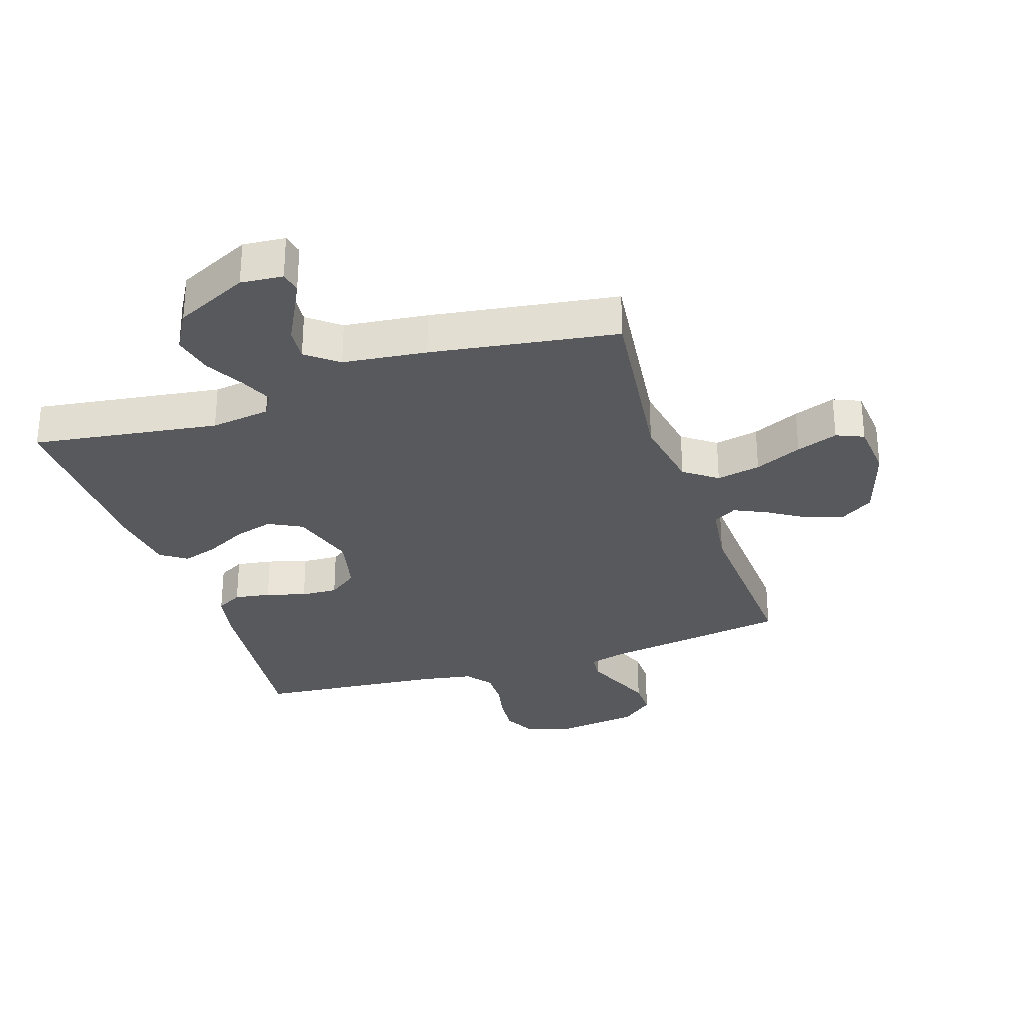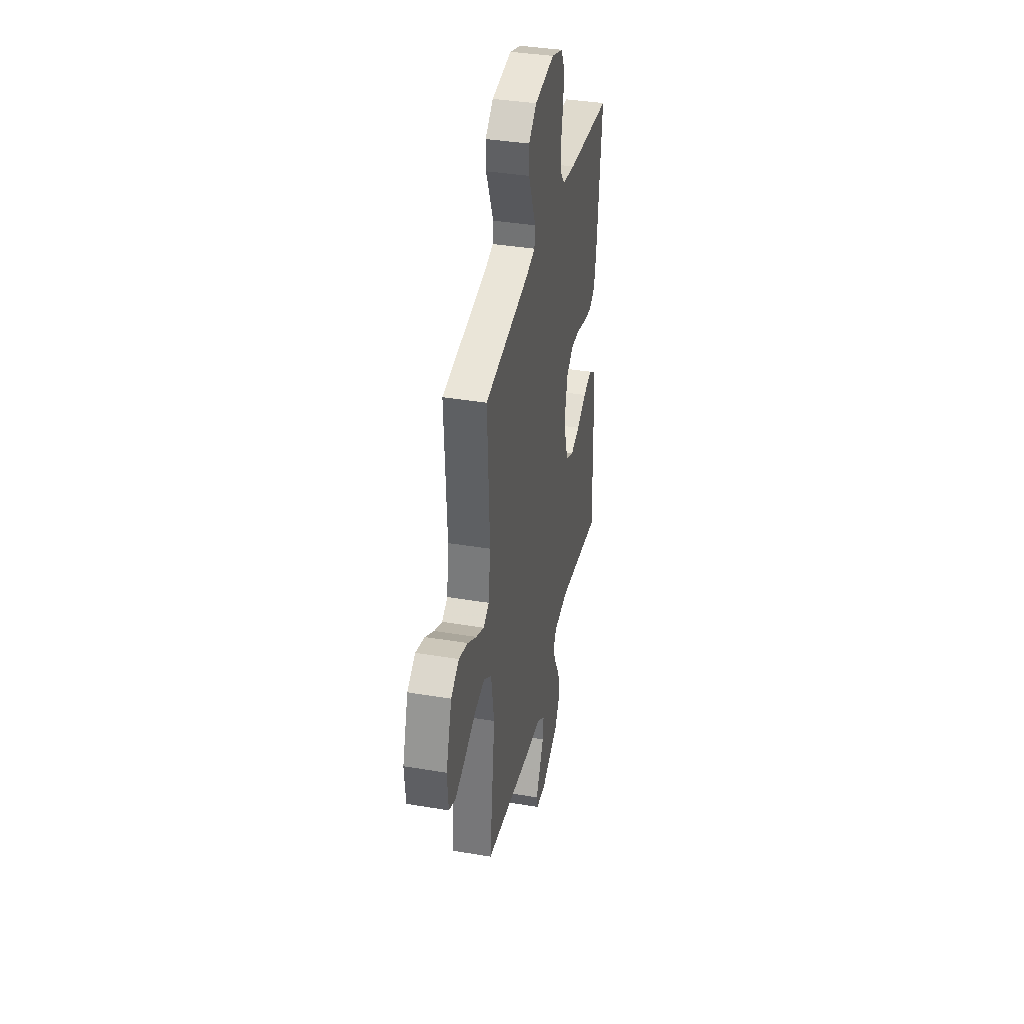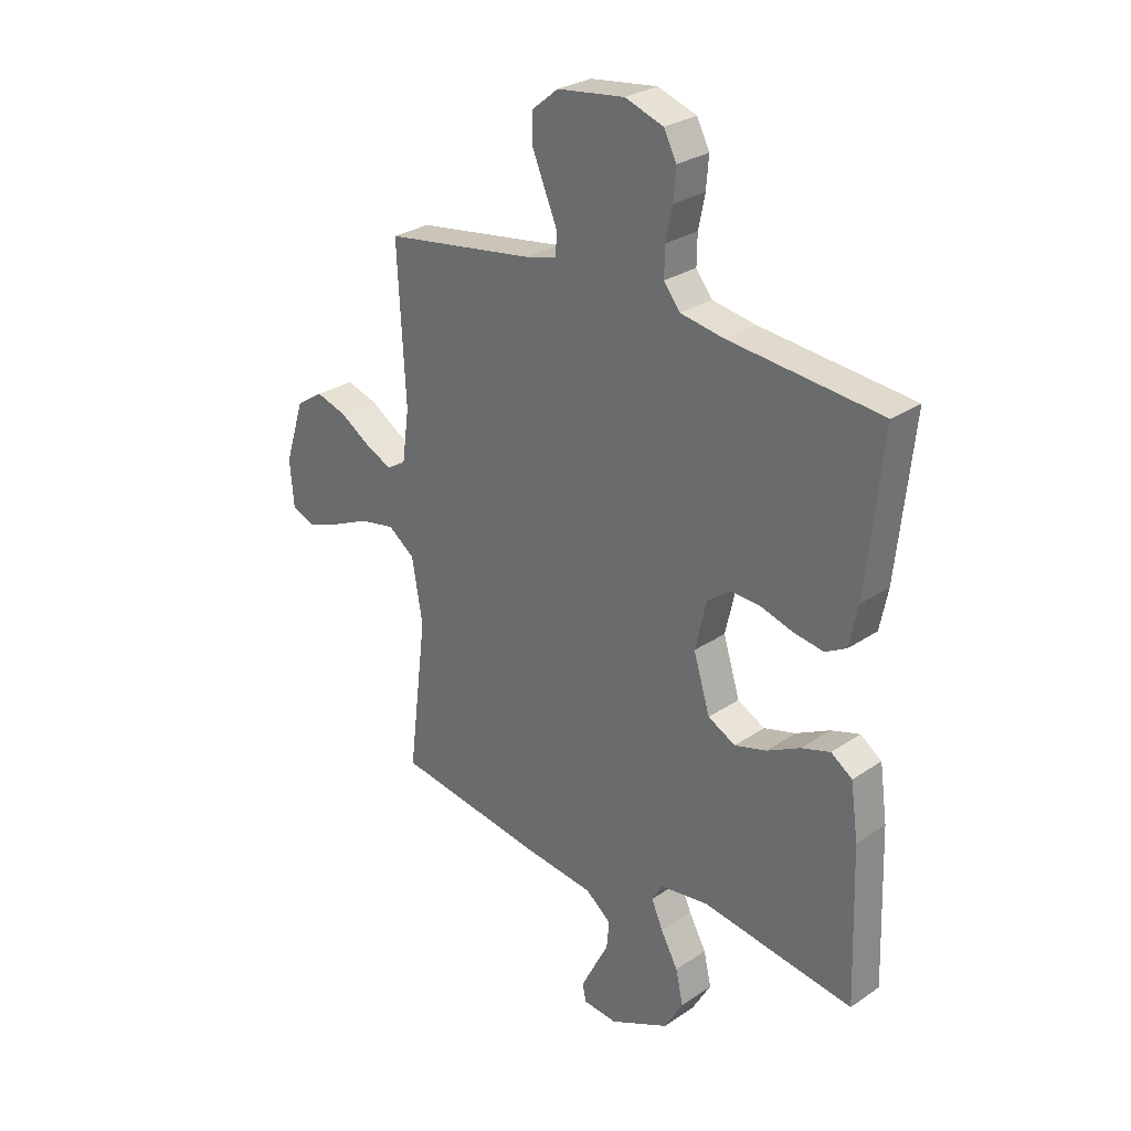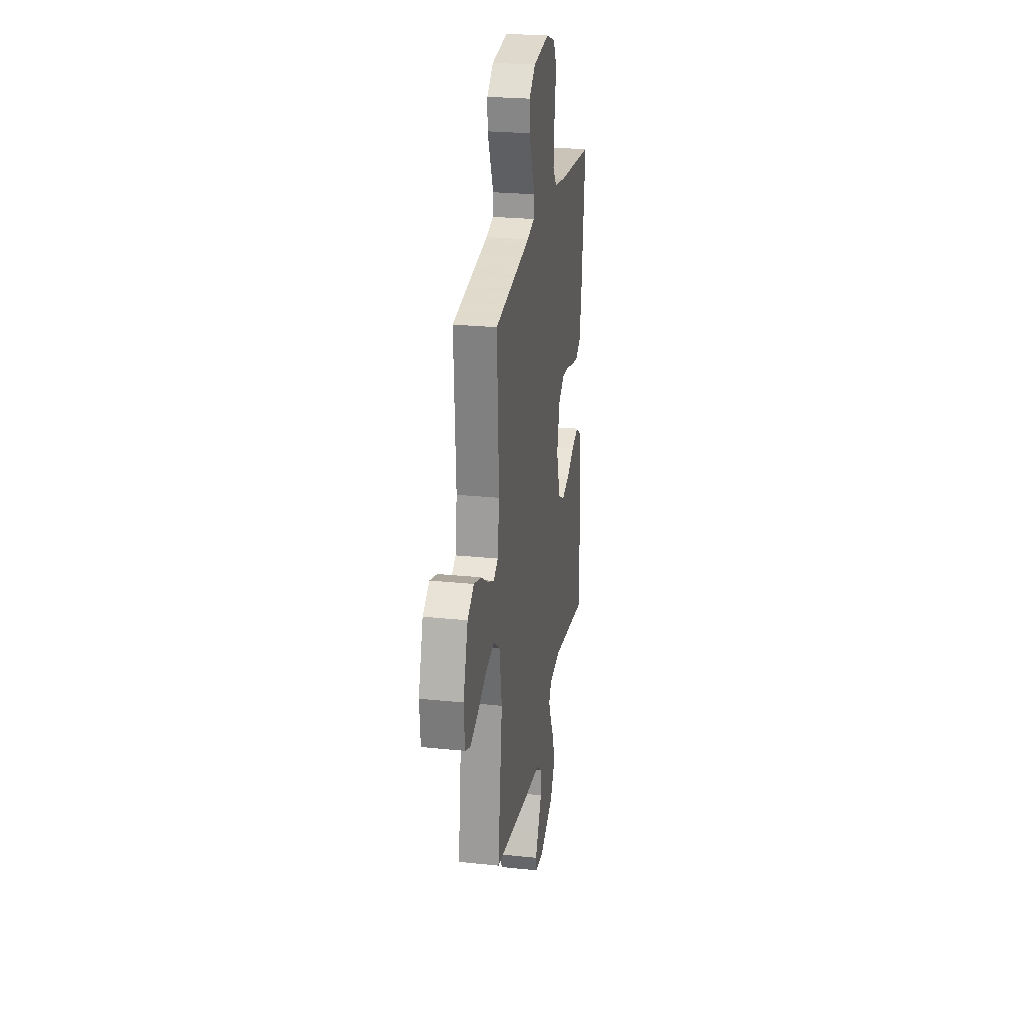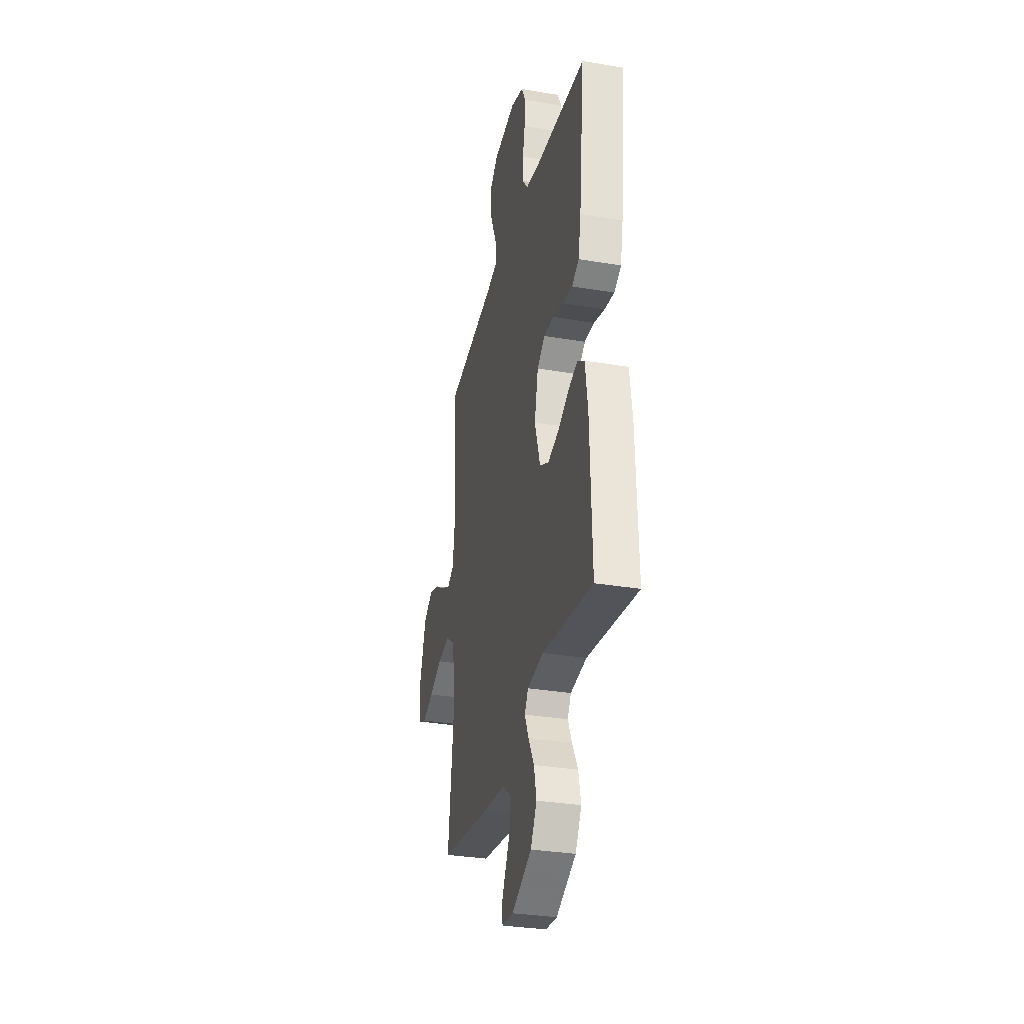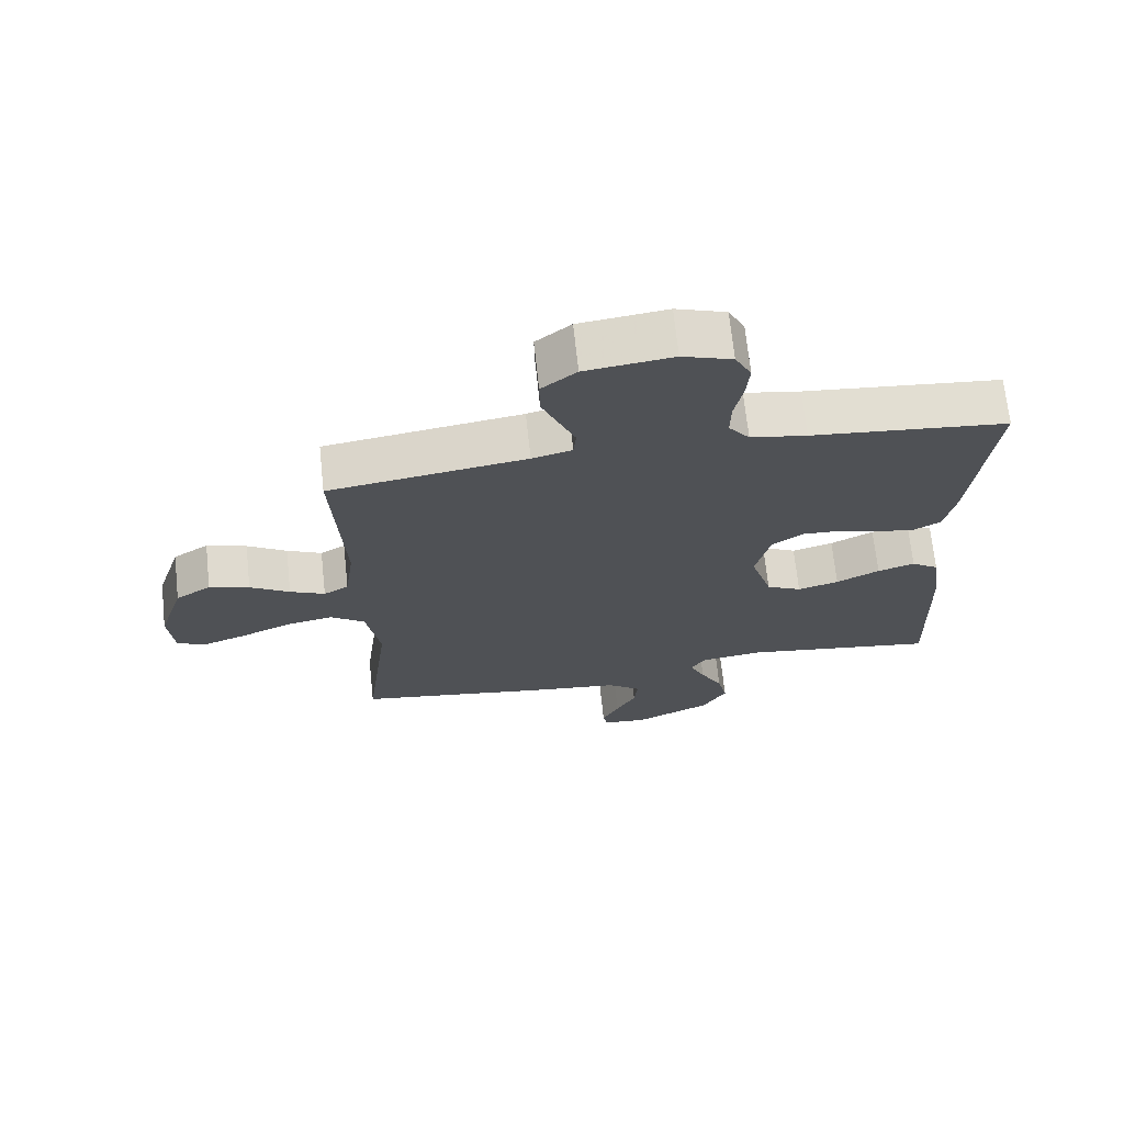
<metadata>
{"format":"obj","ext":"obj","renderer":"f3d","projection":"perspective","resolution":1024,"background":"white","views":[{"elev":-30.2,"azim":-161.7,"up":"+Y"},{"elev":37.8,"azim":-77.9,"up":"+Z"},{"elev":28.1,"azim":44.4,"up":"+Z"},{"elev":25.2,"azim":-80.4,"up":"+Z"},{"elev":-31.8,"azim":76.6,"up":"+Z"},{"elev":69.5,"azim":-6.1,"up":"+Z"}]}
</metadata>
<code>
v -0.5 0.07 -0.5
v -0.463 0.07 -0.2
v -0.484 0.07 -0.077
v -0.537 0.07 -0.038
v -0.608 0.07 -0.052
v -0.684 0.07 -0.086
v -0.751 0.07 -0.11
v -0.795 0.07 -0.091
v -0.803 0.07 0
v -0.764 0.07 0.122
v -0.71 0.07 0.157
v -0.649 0.07 0.138
v -0.589 0.07 0.1
v -0.536 0.07 0.075
v -0.498 0.07 0.097
v -0.484 0.07 0.2
v -0.5 0.07 0.5
v -0.2 0.07 0.545
v -0.139 0.07 0.561
v -0.135 0.07 0.603
v -0.159 0.07 0.66
v -0.185 0.07 0.722
v -0.186 0.07 0.78
v -0.133 0.07 0.823
v 0 0.07 0.84
v 0.076 0.07 0.814
v 0.101 0.07 0.765
v 0.096 0.07 0.705
v 0.083 0.07 0.642
v 0.082 0.07 0.585
v 0.114 0.07 0.544
v 0.2 0.07 0.529
v 0.5 0.07 0.5
v 0.468 0.07 0.2
v 0.452 0.07 0.121
v 0.41 0.07 0.098
v 0.352 0.07 0.107
v 0.288 0.07 0.126
v 0.229 0.07 0.129
v 0.182 0.07 0.095
v 0.16 0.07 0
v 0.193 0.07 -0.106
v 0.247 0.07 -0.134
v 0.31 0.07 -0.116
v 0.376 0.07 -0.082
v 0.433 0.07 -0.064
v 0.475 0.07 -0.093
v 0.49 0.07 -0.2
v 0.5 0.07 -0.5
v 0.2 0.07 -0.456
v 0.104 0.07 -0.469
v 0.083 0.07 -0.505
v 0.106 0.07 -0.557
v 0.14 0.07 -0.619
v 0.155 0.07 -0.685
v 0.118 0.07 -0.749
v 0 0.07 -0.805
v -0.068 0.07 -0.799
v -0.075 0.07 -0.765
v -0.049 0.07 -0.714
v -0.019 0.07 -0.656
v -0.014 0.07 -0.602
v -0.065 0.07 -0.562
v -0.2 0.07 -0.546
v -0.5 0 -0.5
v -0.463 0 -0.2
v -0.484 0 -0.077
v -0.537 0 -0.038
v -0.608 0 -0.052
v -0.684 0 -0.086
v -0.751 0 -0.11
v -0.795 0 -0.091
v -0.803 0 0
v -0.764 0 0.122
v -0.71 0 0.157
v -0.649 0 0.138
v -0.589 0 0.1
v -0.536 0 0.075
v -0.498 0 0.097
v -0.484 0 0.2
v -0.5 0 0.5
v -0.2 0 0.545
v -0.139 0 0.561
v -0.135 0 0.603
v -0.159 0 0.66
v -0.185 0 0.722
v -0.186 0 0.78
v -0.133 0 0.823
v 0 0 0.84
v 0.076 0 0.814
v 0.101 0 0.765
v 0.096 0 0.705
v 0.083 0 0.642
v 0.082 0 0.585
v 0.114 0 0.544
v 0.2 0 0.529
v 0.5 0 0.5
v 0.468 0 0.2
v 0.452 0 0.121
v 0.41 0 0.098
v 0.352 0 0.107
v 0.288 0 0.126
v 0.229 0 0.129
v 0.182 0 0.095
v 0.16 0 0
v 0.193 0 -0.106
v 0.247 0 -0.134
v 0.31 0 -0.116
v 0.376 0 -0.082
v 0.433 0 -0.064
v 0.475 0 -0.093
v 0.49 0 -0.2
v 0.5 0 -0.5
v 0.2 0 -0.456
v 0.104 0 -0.469
v 0.083 0 -0.505
v 0.106 0 -0.557
v 0.14 0 -0.619
v 0.155 0 -0.685
v 0.118 0 -0.749
v 0 0 -0.805
v -0.068 0 -0.799
v -0.075 0 -0.765
v -0.049 0 -0.714
v -0.019 0 -0.656
v -0.014 0 -0.602
v -0.065 0 -0.562
v -0.2 0 -0.546
f 63 64 1 2
f 62 63 2 3
f 58 59 60 61
f 56 57 58 61
f 56 61 62
f 53 54 55 56
f 52 53 56 62
f 51 52 62 3
f 47 48 49 50
f 44 45 46 47
f 43 44 47 50
f 42 43 50 51
f 35 36 37 38
f 35 38 39
f 32 33 34 35
f 31 32 35 39
f 30 31 39 40
f 26 27 28 29
f 26 29 30
f 25 26 30
f 20 21 22 23
f 20 23 24 25
f 16 17 18
f 15 16 18 19
f 10 11 12 13
f 10 13 14
f 9 10 14
f 8 9 14
f 5 6 7 8
f 5 8 14 15
f 42 51 3 4
f 41 42 4
f 40 41 4
f 30 40 4
f 19 20 25 30
f 15 19 30
f 4 5 15 30
f 66 65 128 127
f 67 66 127 126
f 125 124 123 122
f 125 122 121 120
f 126 125 120
f 120 119 118 117
f 126 120 117 116
f 67 126 116 115
f 114 113 112 111
f 111 110 109 108
f 114 111 108 107
f 115 114 107 106
f 102 101 100 99
f 103 102 99
f 99 98 97 96
f 103 99 96 95
f 104 103 95 94
f 93 92 91 90
f 94 93 90
f 94 90 89
f 87 86 85 84
f 89 88 87 84
f 82 81 80
f 83 82 80 79
f 77 76 75 74
f 78 77 74
f 78 74 73
f 78 73 72
f 72 71 70 69
f 79 78 72 69
f 68 67 115 106
f 68 106 105
f 68 105 104
f 68 104 94
f 94 89 84 83
f 94 83 79
f 94 79 69 68
f 1 65 66 2
f 2 66 67 3
f 3 67 68 4
f 4 68 69 5
f 5 69 70 6
f 6 70 71 7
f 7 71 72 8
f 8 72 73 9
f 9 73 74 10
f 10 74 75 11
f 11 75 76 12
f 12 76 77 13
f 13 77 78 14
f 14 78 79 15
f 15 79 80 16
f 16 80 81 17
f 17 81 82 18
f 18 82 83 19
f 19 83 84 20
f 20 84 85 21
f 21 85 86 22
f 22 86 87 23
f 23 87 88 24
f 24 88 89 25
f 25 89 90 26
f 26 90 91 27
f 27 91 92 28
f 28 92 93 29
f 29 93 94 30
f 30 94 95 31
f 31 95 96 32
f 32 96 97 33
f 33 97 98 34
f 34 98 99 35
f 35 99 100 36
f 36 100 101 37
f 37 101 102 38
f 38 102 103 39
f 39 103 104 40
f 40 104 105 41
f 41 105 106 42
f 42 106 107 43
f 43 107 108 44
f 44 108 109 45
f 45 109 110 46
f 46 110 111 47
f 47 111 112 48
f 48 112 113 49
f 49 113 114 50
f 50 114 115 51
f 51 115 116 52
f 52 116 117 53
f 53 117 118 54
f 54 118 119 55
f 55 119 120 56
f 56 120 121 57
f 57 121 122 58
f 58 122 123 59
f 59 123 124 60
f 60 124 125 61
f 61 125 126 62
f 62 126 127 63
f 63 127 128 64
f 64 128 65 1

</code>
